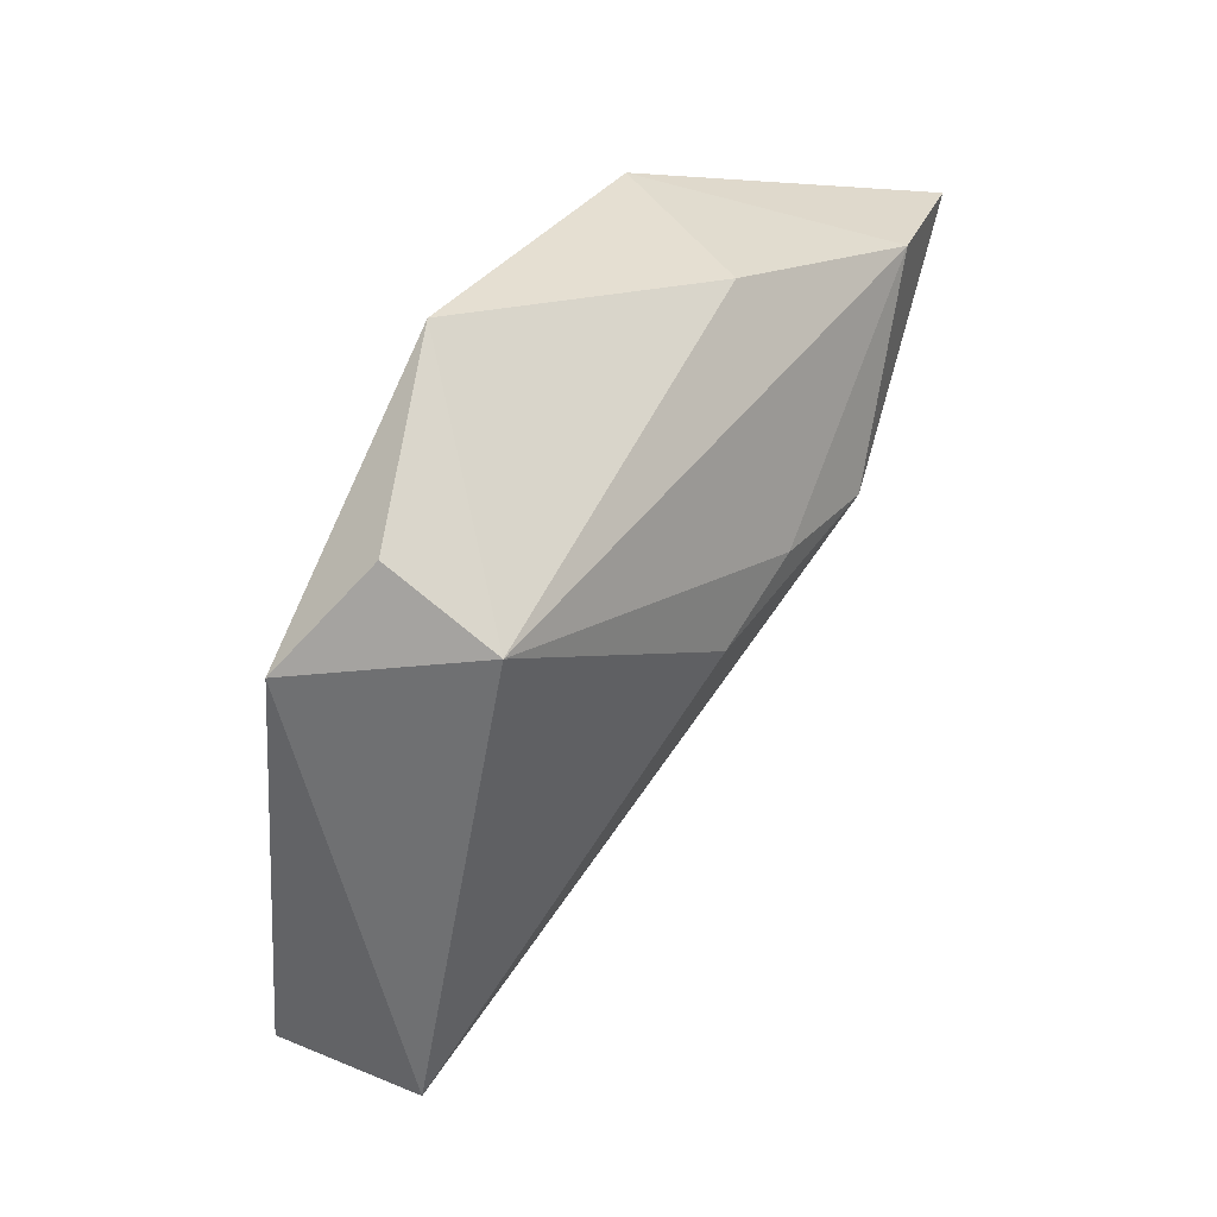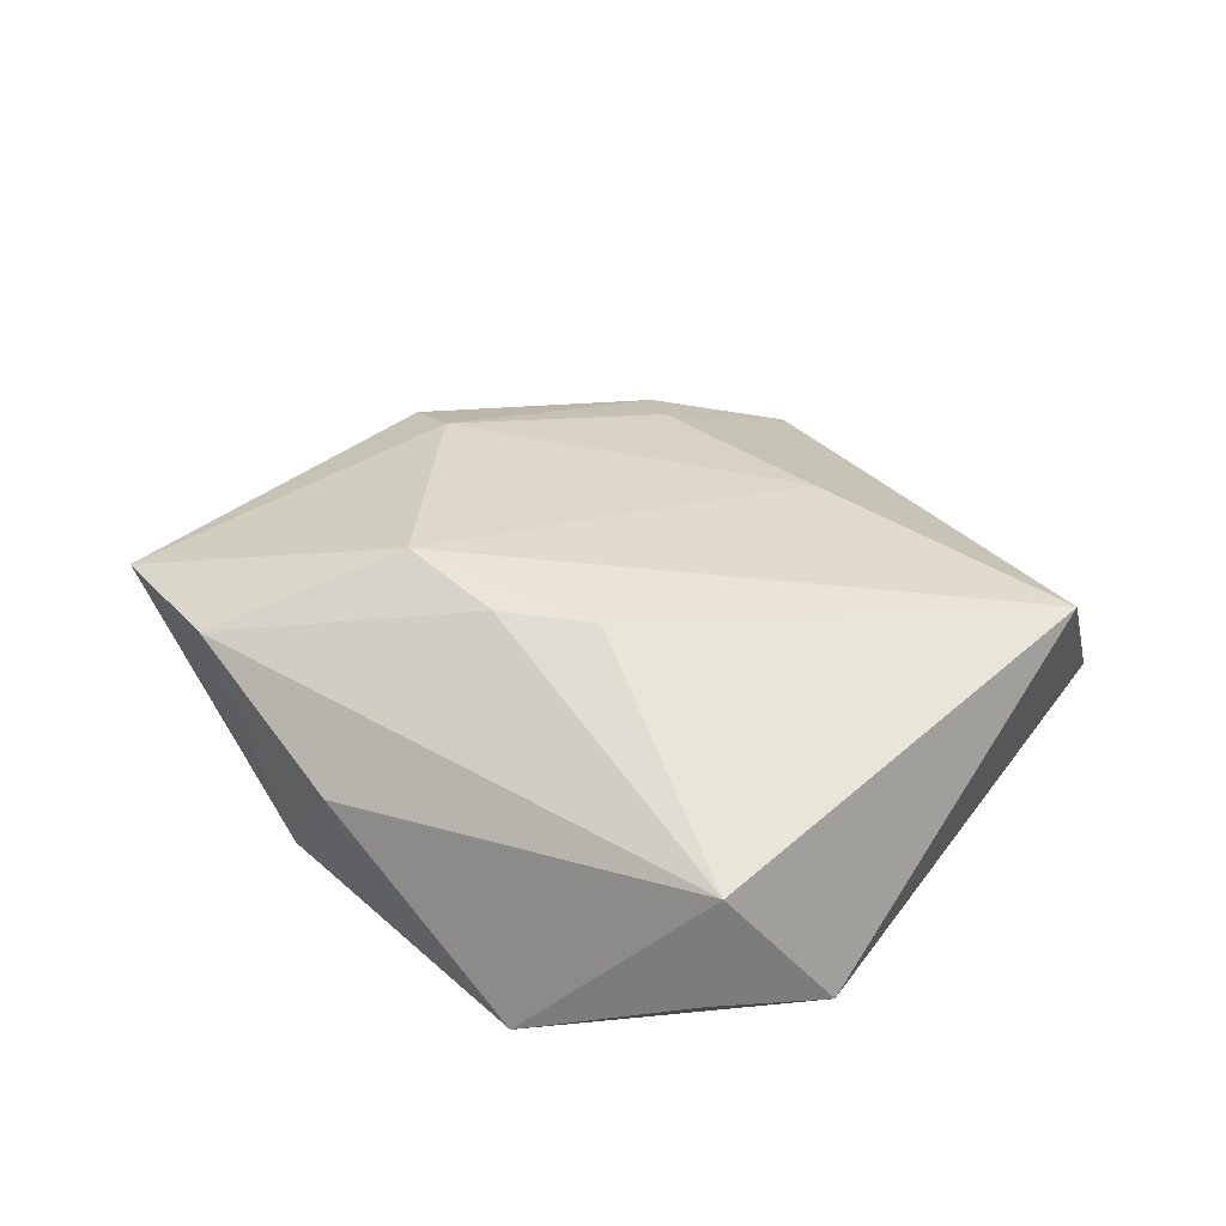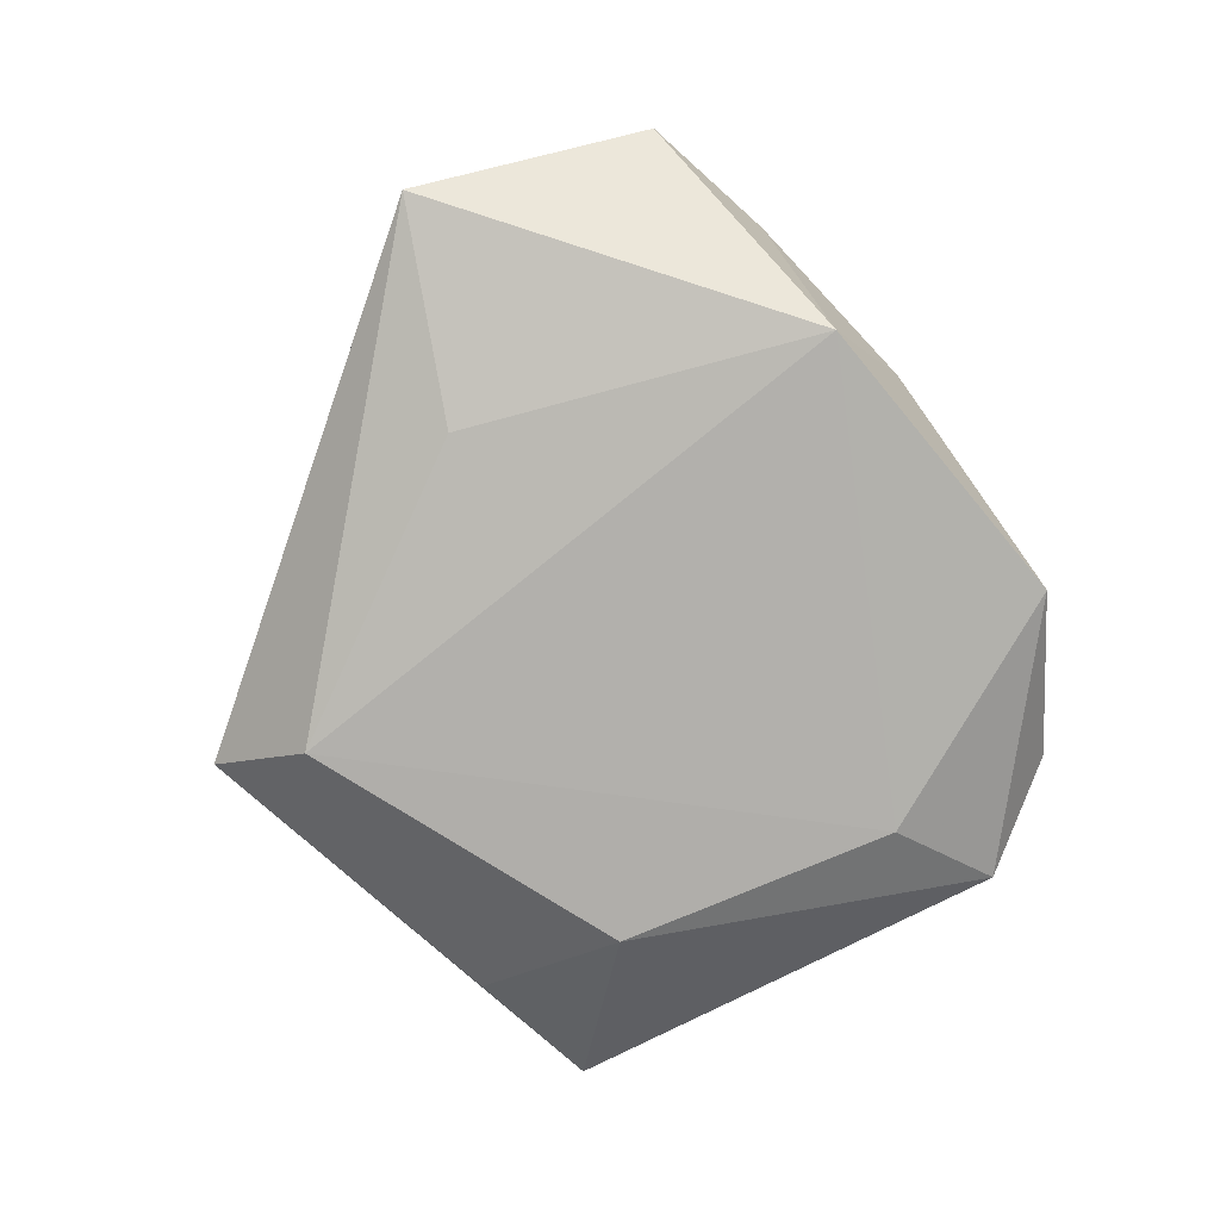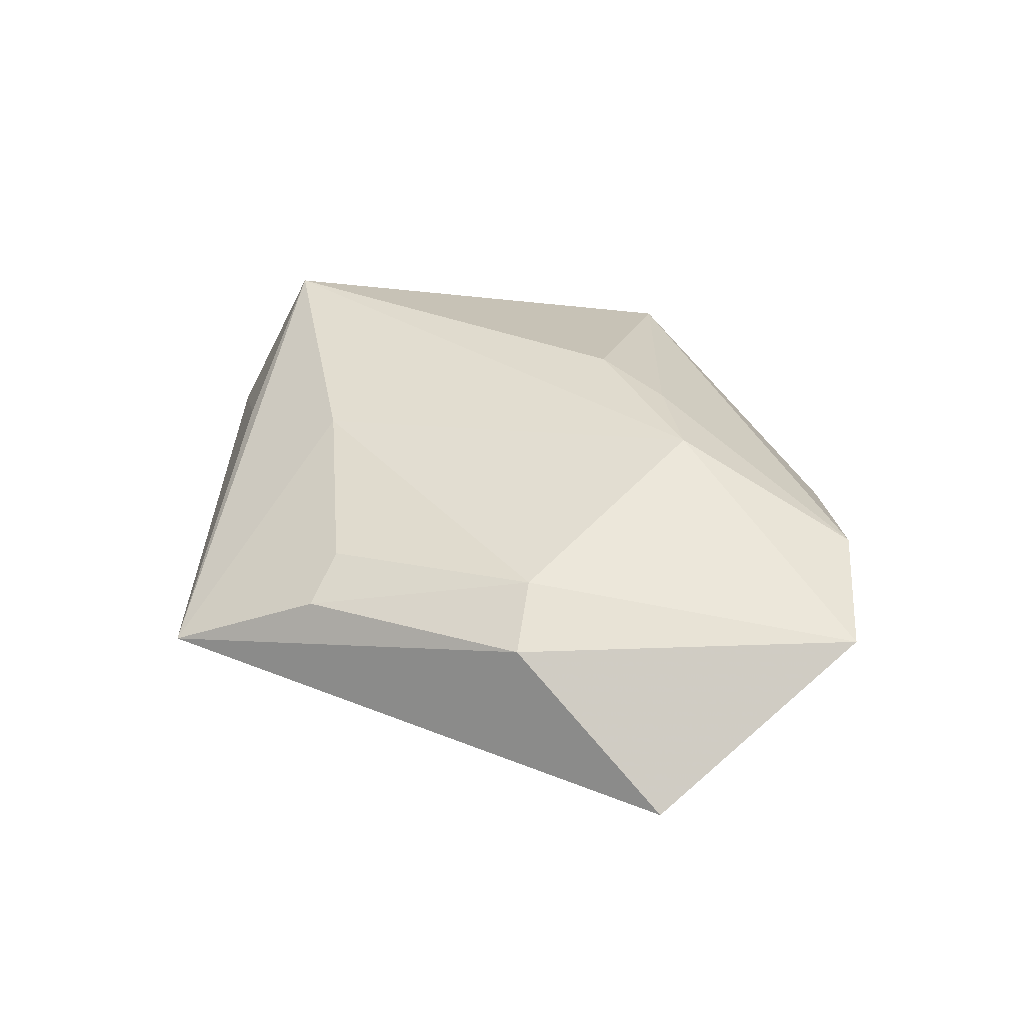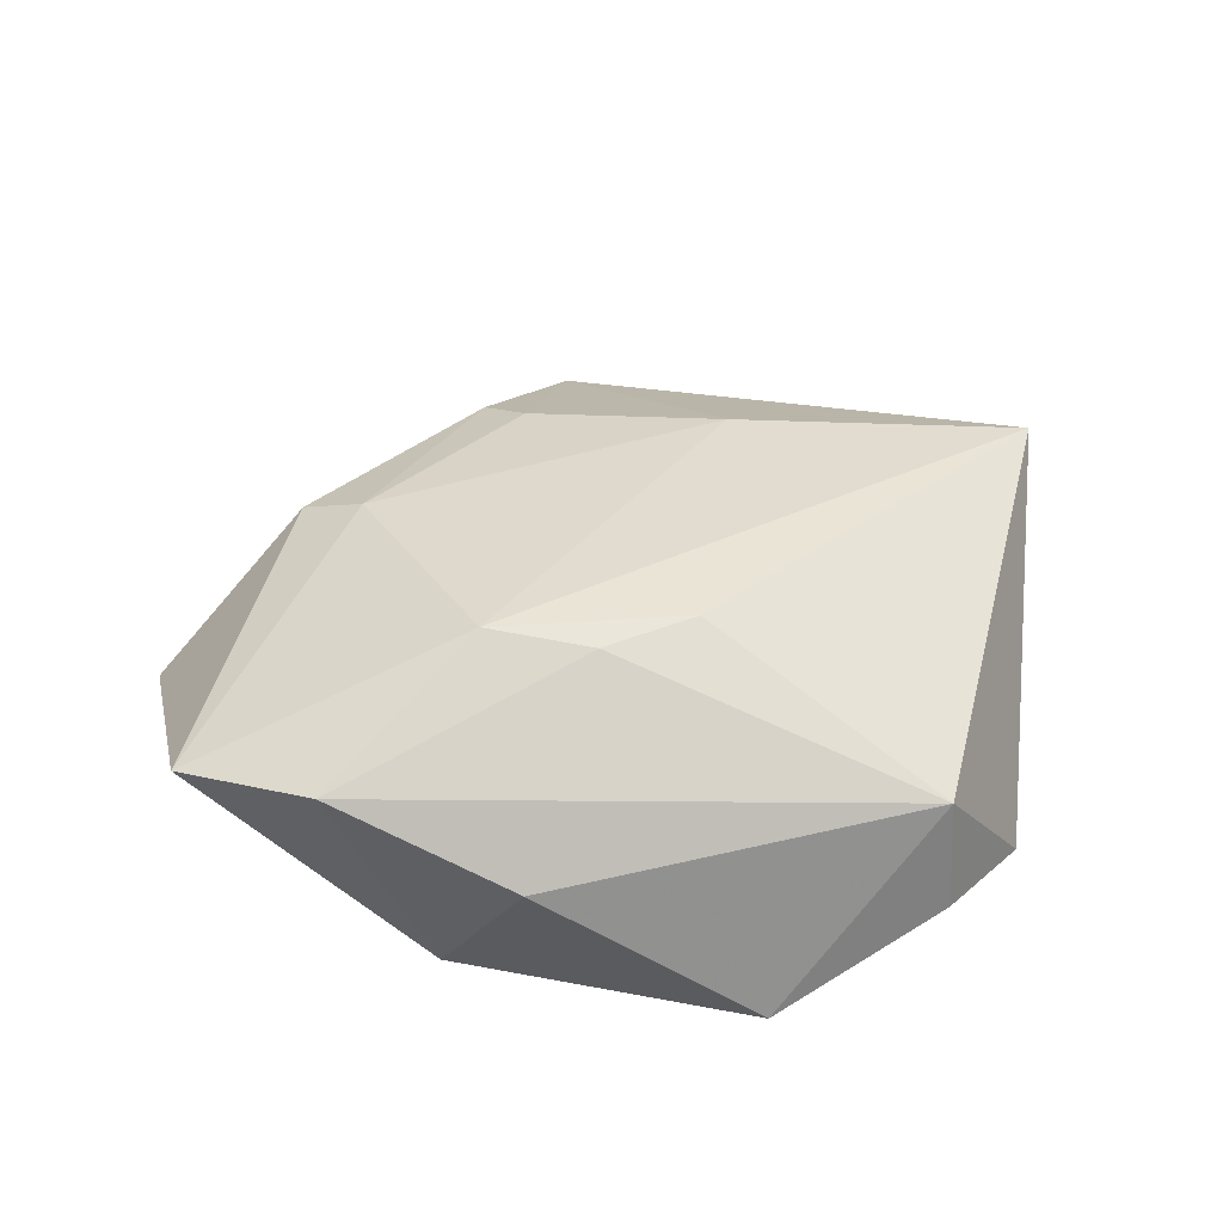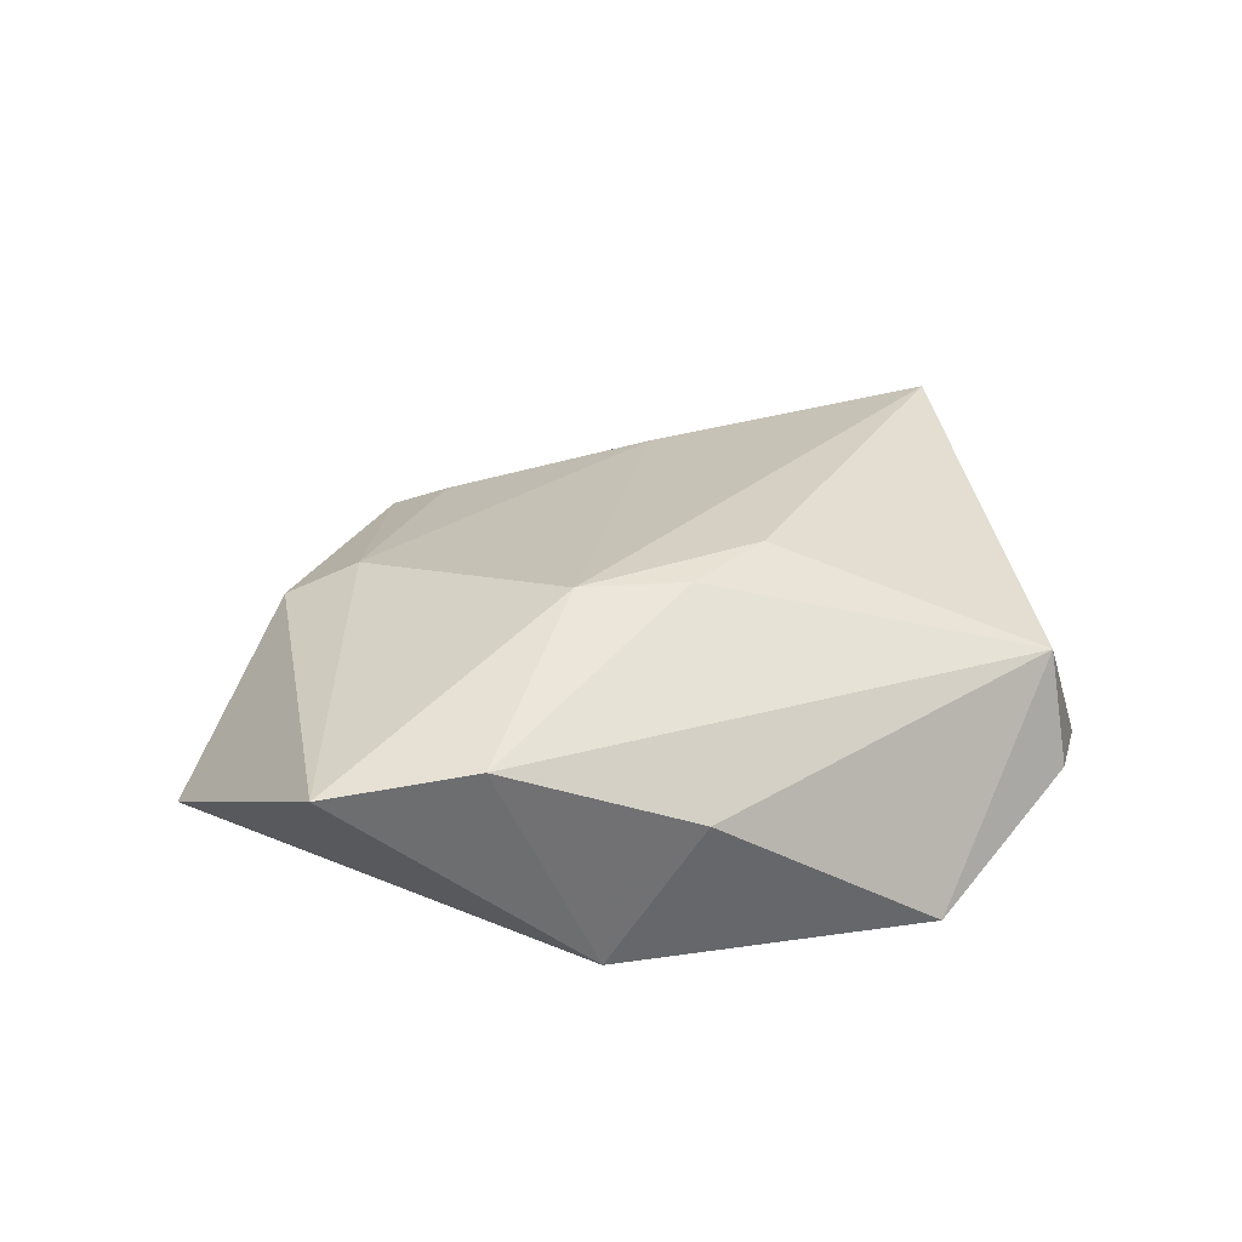
<metadata>
{"format":"obj","ext":"obj","renderer":"f3d","projection":"perspective","resolution":1024,"background":"white","views":[{"elev":66.4,"azim":-56.3,"up":"+Y"},{"elev":43.1,"azim":-163.2,"up":"+Z"},{"elev":-79.3,"azim":100.1,"up":"+Z"},{"elev":36.3,"azim":55.3,"up":"+Z"},{"elev":45.7,"azim":162.8,"up":"+Z"},{"elev":29.8,"azim":138.4,"up":"+Z"}]}
</metadata>
<code>
v -0.02166 0.04081 -0.005295
v -0.02216 0.03739 0.007539
v -0.04899 -0.006308 0.01488
v -0.02487 0.02258 -0.01434
v 0.02995 0.02482 -0.01462
v 0.003608 -0.0326 0.008771
v -0.001251 0.04254 -0.01458
v 0.007148 -0.03858 0.005661
v 0.05205 -0.01771 -0.006337
v -0.03739 -0.02597 -0.005005
v 0.03231 -0.02469 0.008531
v 0.02638 -0.01884 0.01265
v -0.01741 -0.02031 0.01267
v 0.008936 0.01501 0.01778
v -0.03429 -0.02397 0.006309
v -0.005134 -0.03894 -0.01367
v -0.03211 -0.009115 -0.01361
v -0.002438 0.01378 0.01802
v -0.05037 -0.01663 -0.002677
v 0.05373 0.01003 0.008348
v -0.006838 -0.05097 -0.003675
v 0.02222 0.0321 0.002483
v 0.02619 -0.01728 -0.01202
v 0.02021 0.009582 0.01902
v -0.03333 0.03274 -0.009529
v 0.04051 0.0204 0.01098
f 25 3 2
f 2 3 18
f 3 24 18
f 23 9 16
f 16 5 23
f 23 5 9
f 2 7 1
f 1 25 2
f 7 25 1
f 3 25 19
f 4 25 7
f 4 5 16
f 7 5 4
f 2 18 14
f 14 18 24
f 14 26 2
f 24 26 14
f 22 5 7
f 22 26 5
f 22 7 2
f 2 26 22
f 9 5 20
f 5 26 20
f 20 26 24
f 16 9 21
f 13 24 3
f 3 21 13
f 17 19 25
f 25 4 17
f 17 4 16
f 12 20 24
f 24 13 12
f 16 21 10
f 10 21 19
f 10 17 16
f 19 17 10
f 3 19 15
f 15 21 3
f 19 21 15
f 8 12 6
f 6 12 13
f 6 21 8
f 6 13 21
f 11 12 8
f 11 21 9
f 8 21 11
f 9 20 11
f 20 12 11

</code>
